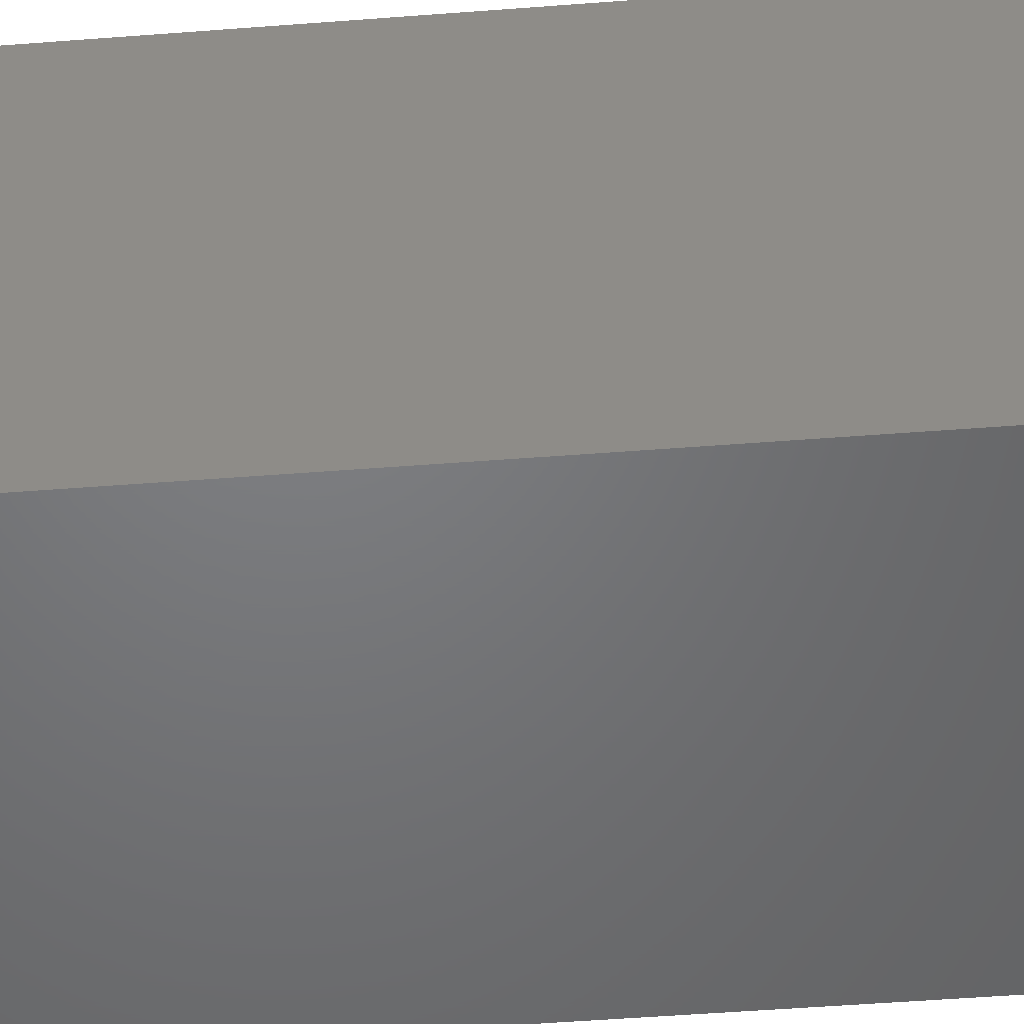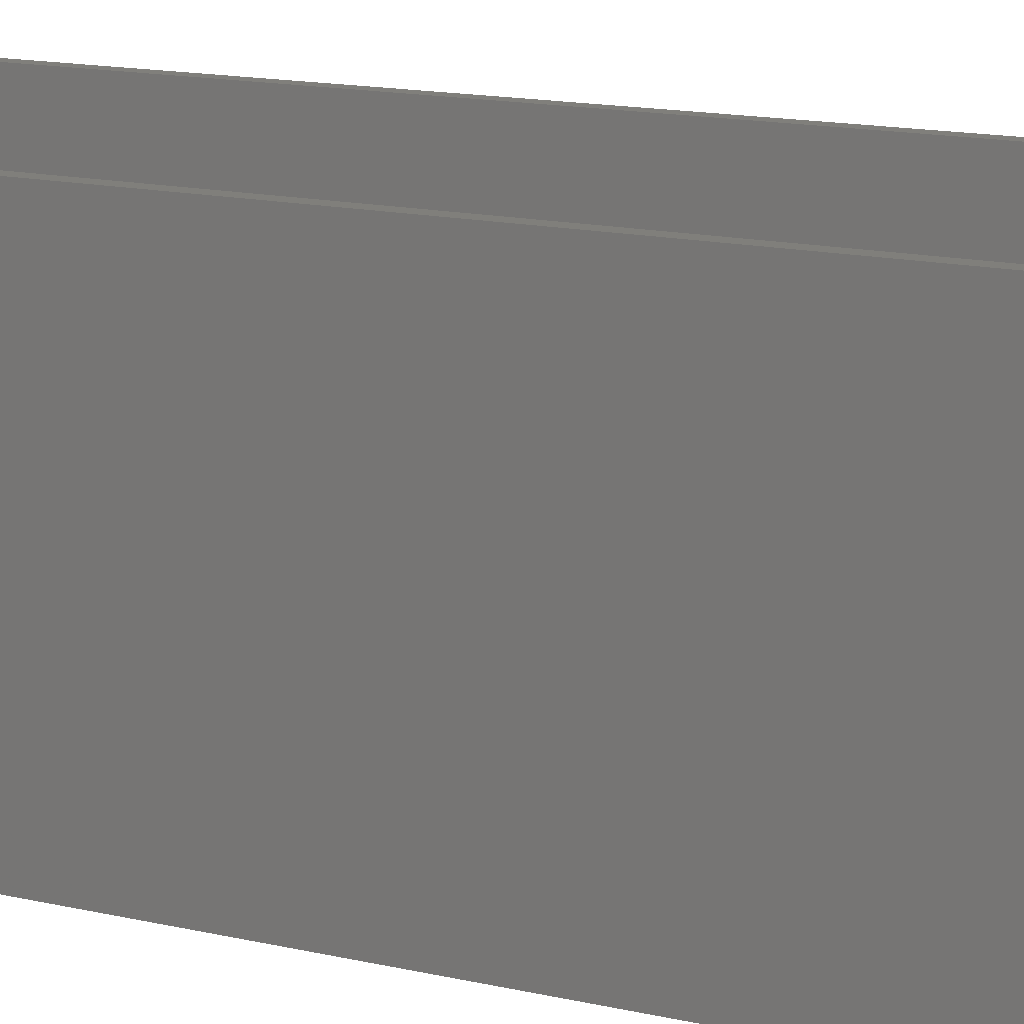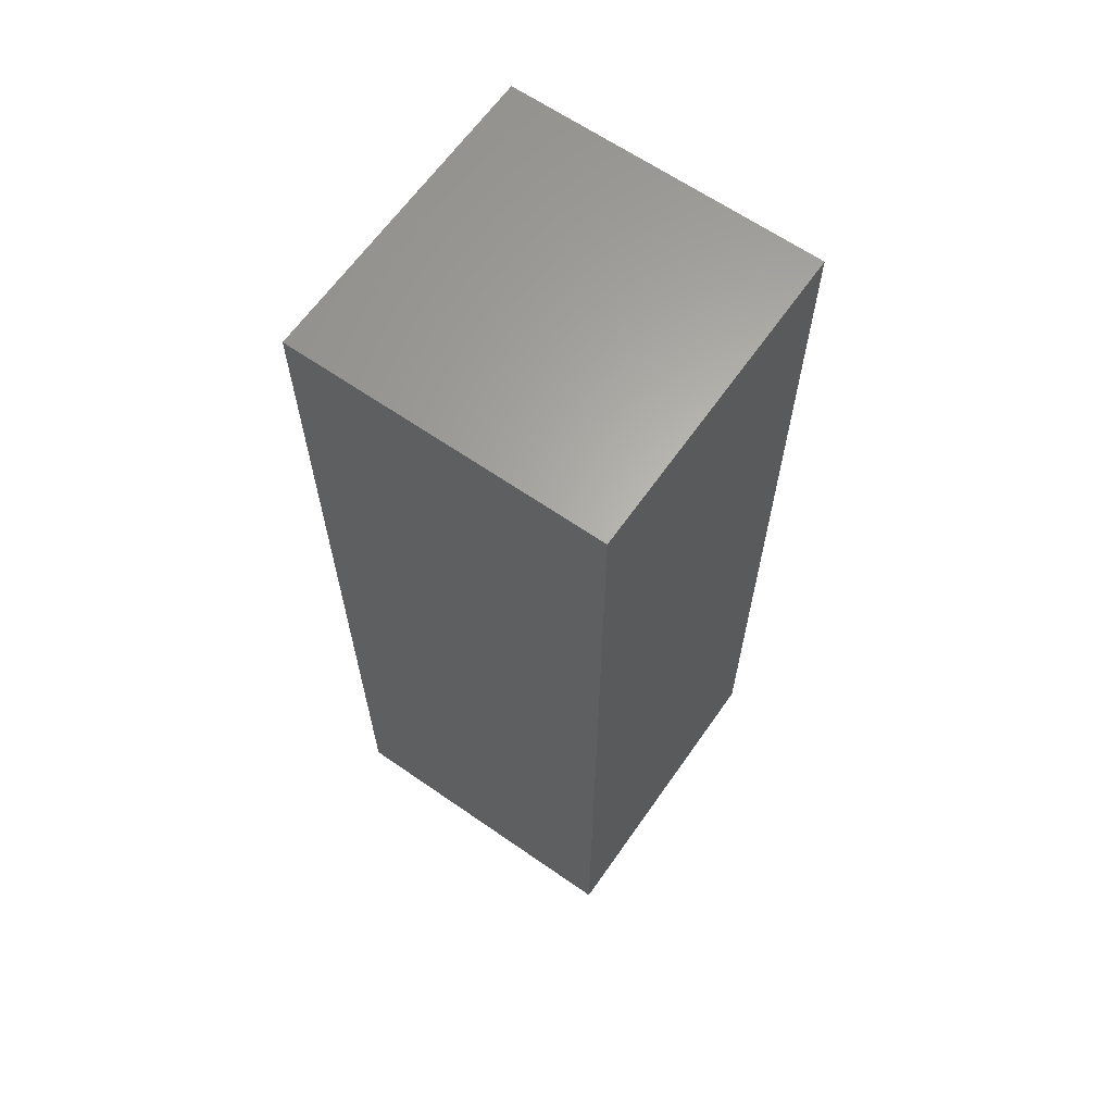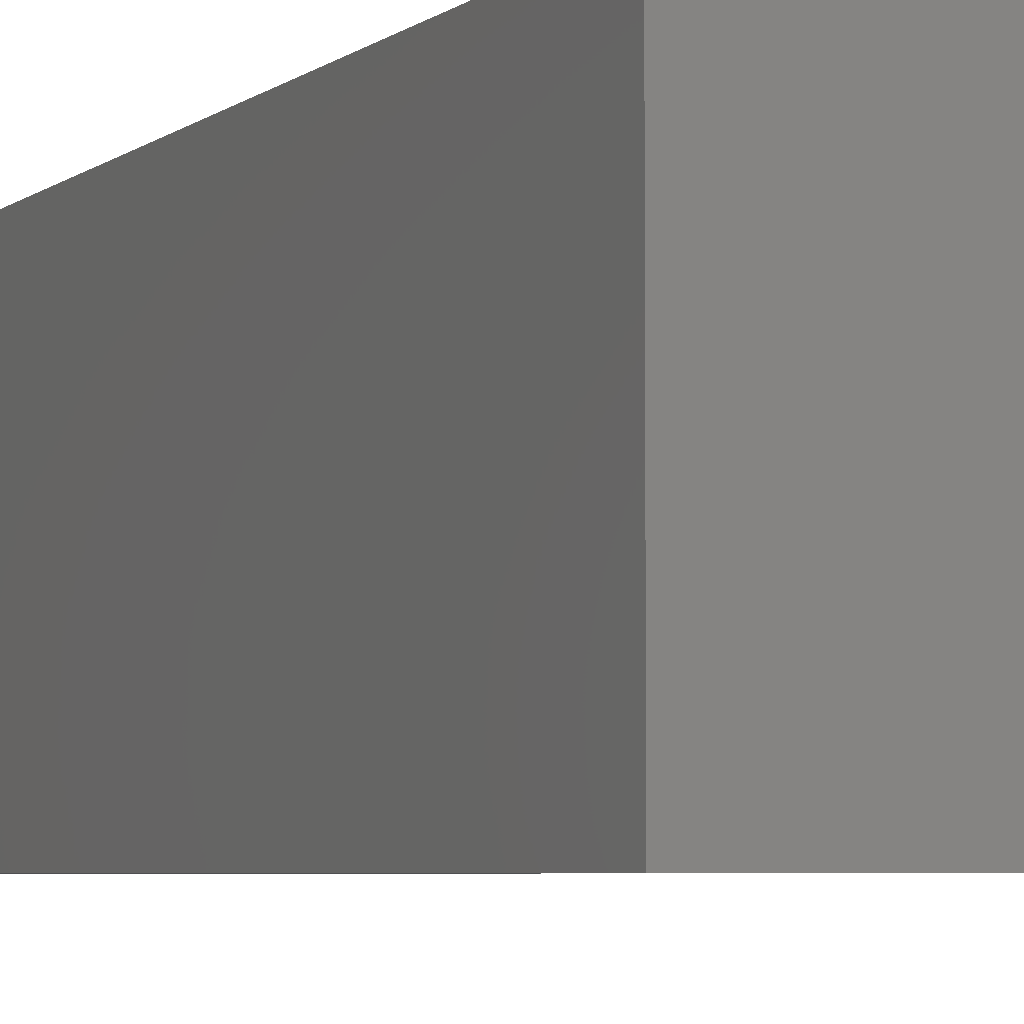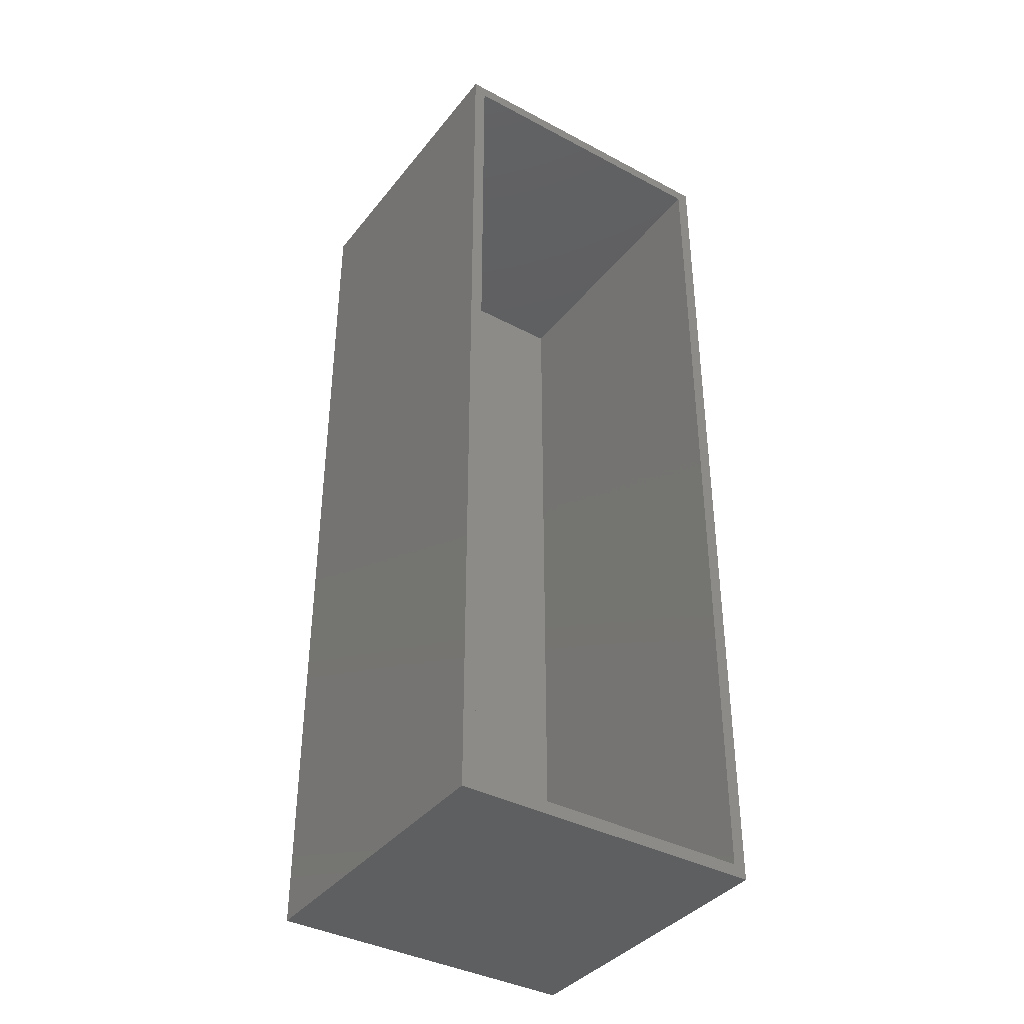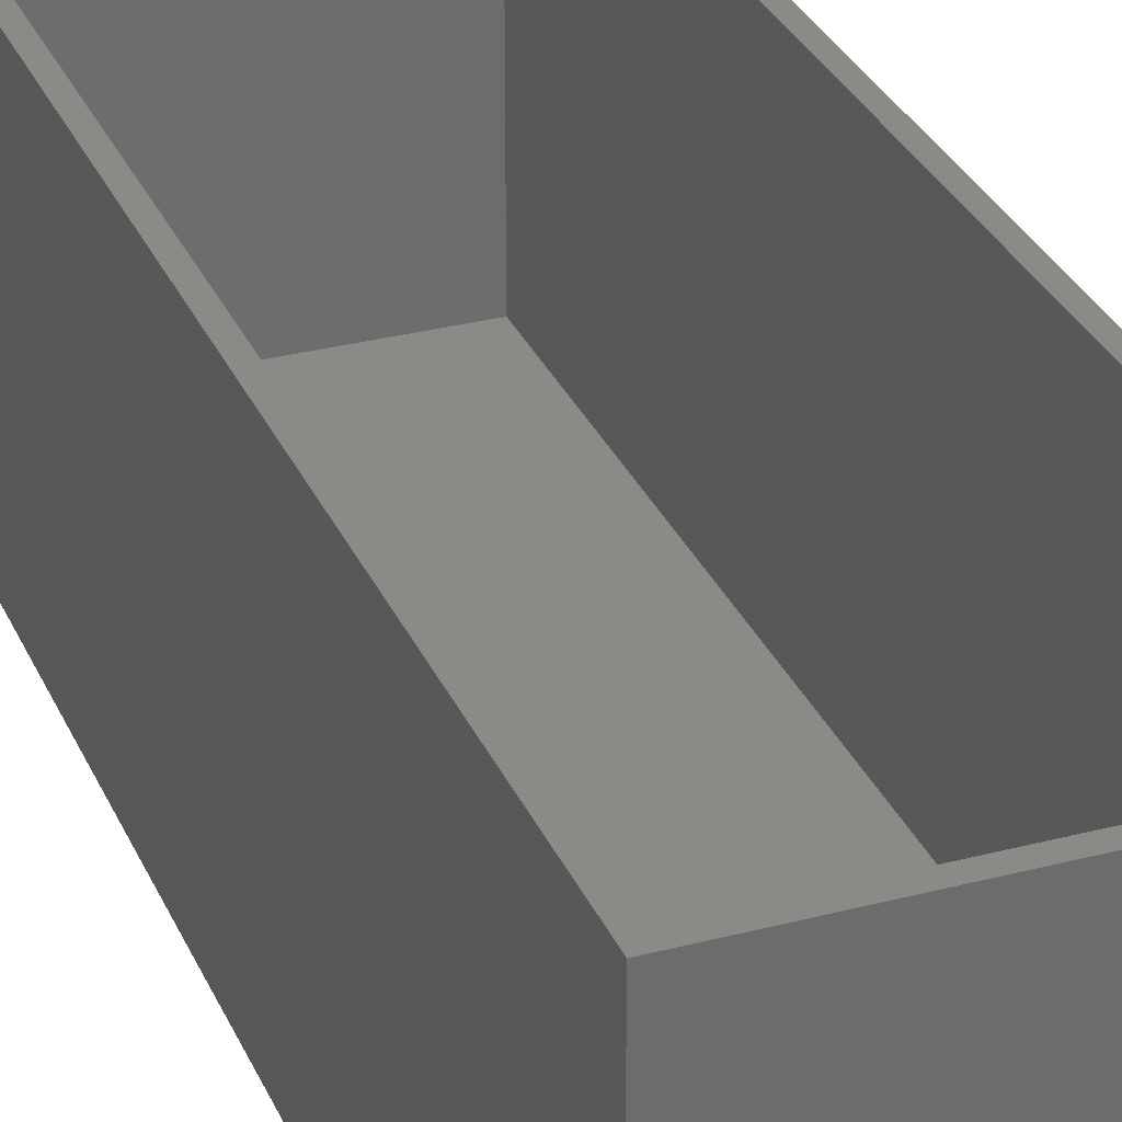
<metadata>
{"format":"stl","ext":"stl","renderer":"f3d","projection":"perspective","resolution":1024,"background":"white","views":[{"elev":-50.2,"azim":94.9,"up":"+Z"},{"elev":12.9,"azim":-60.3,"up":"+Z"},{"elev":64.1,"azim":-145.0,"up":"+Y"},{"elev":-4.5,"azim":156.5,"up":"+Z"},{"elev":-38.4,"azim":-33.9,"up":"+Y"},{"elev":30.7,"azim":159.3,"up":"+Z"}]}
</metadata>
<code>
# stl→obj: 16 verts, 28 faces
v 50 0 50
v 50 150 0
v 50 150 50
v 50 0 0
v 48 148 50
v 2 148 50
v 0 150 50
v 2 2 50
v 48 2 50
v 0 0 50
v 0 0 0
v 0 150 0
v 48 2 2
v 48 148 2
v 2 148 2
v 2 2 2
f 1 2 3
f 2 1 4
f 3 5 1
f 3 6 5
f 6 7 8
f 7 6 3
f 9 1 5
f 8 1 9
f 8 10 1
f 10 8 7
f 11 2 4
f 2 11 12
f 11 7 12
f 7 11 10
f 2 7 3
f 7 2 12
f 11 1 10
f 1 11 4
f 13 5 14
f 5 13 9
f 15 13 14
f 13 15 16
f 8 15 6
f 15 8 16
f 15 5 6
f 5 15 14
f 13 8 9
f 8 13 16

</code>
